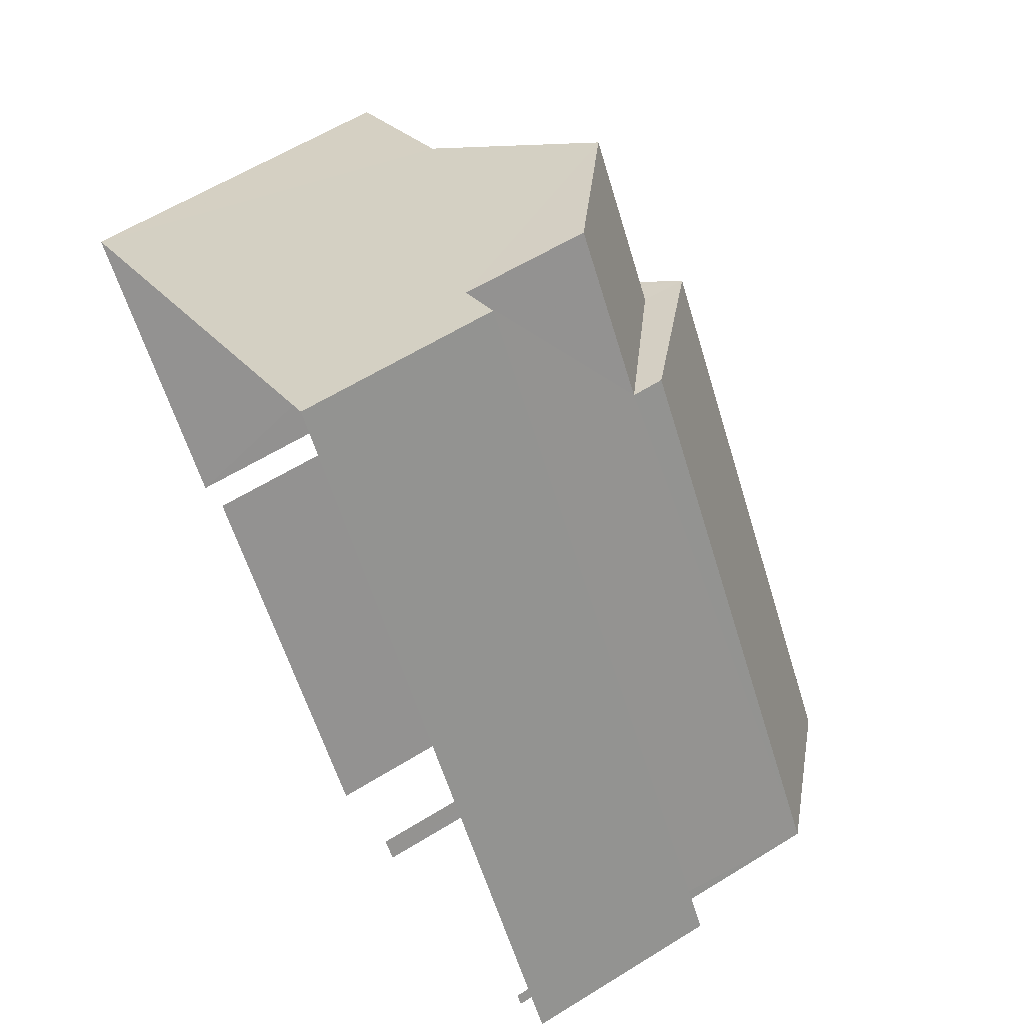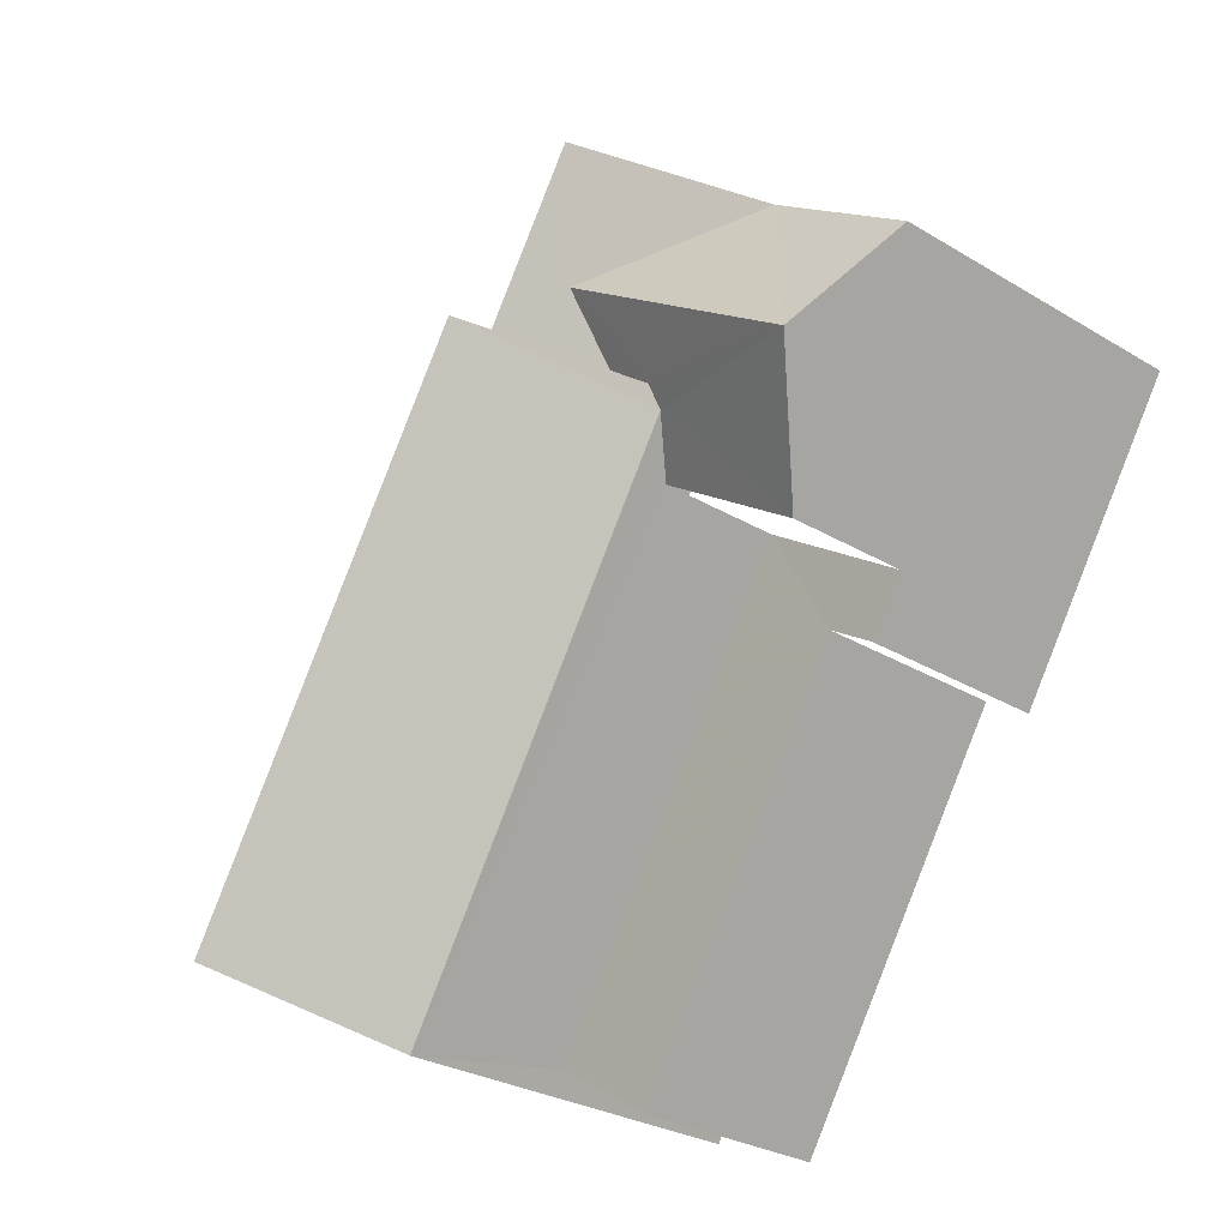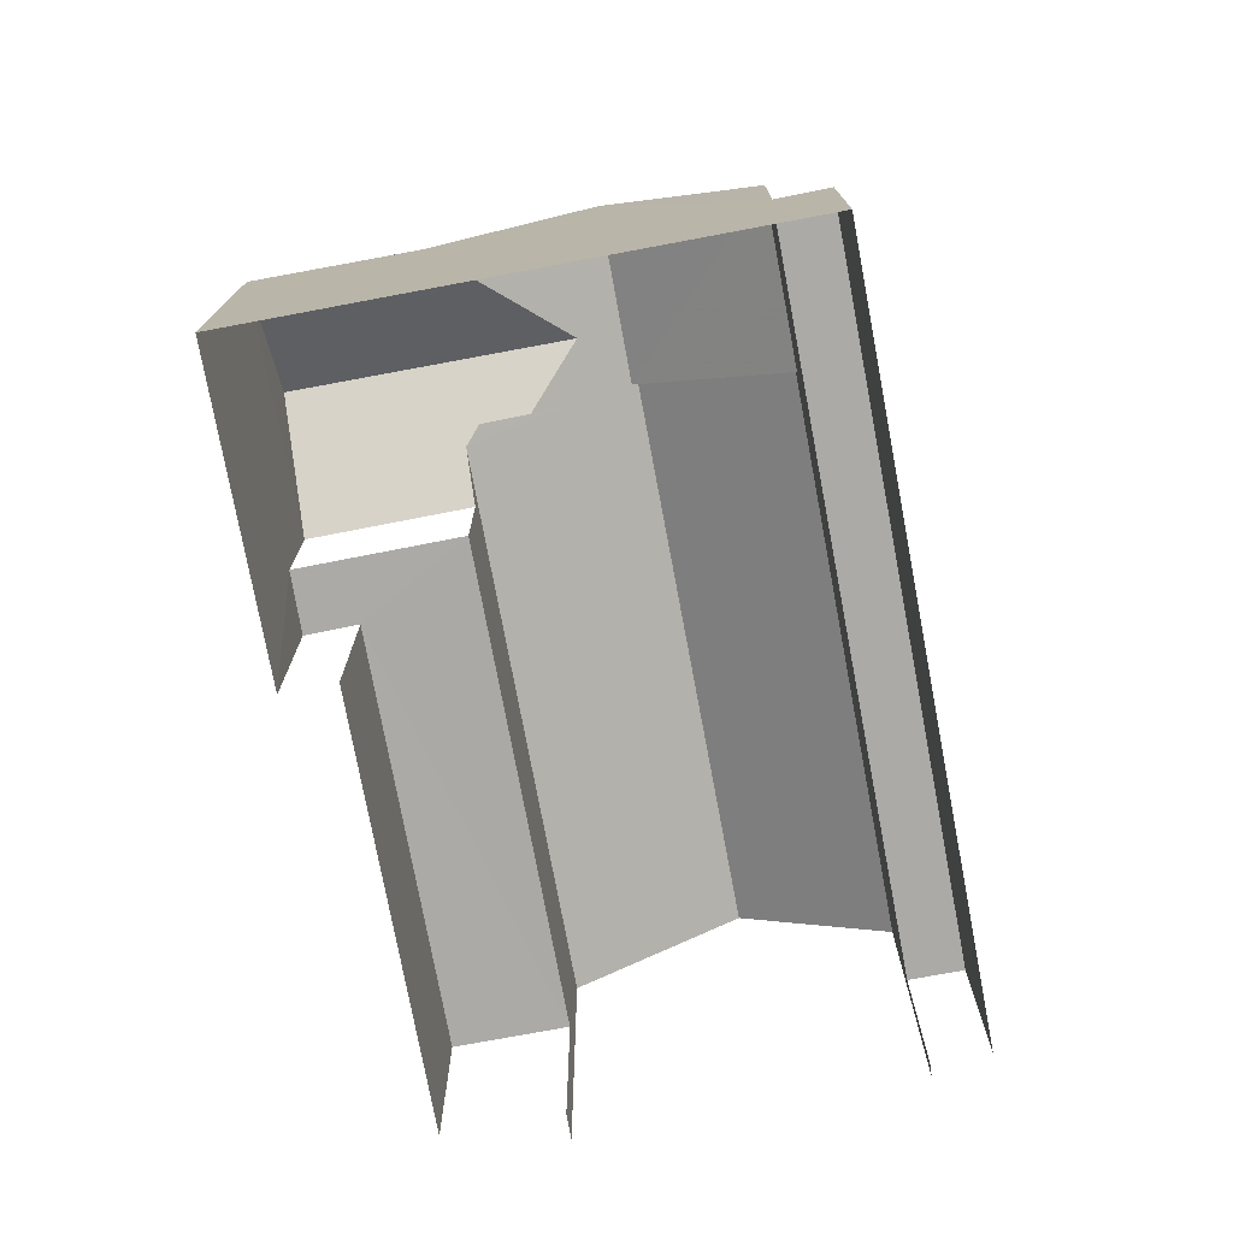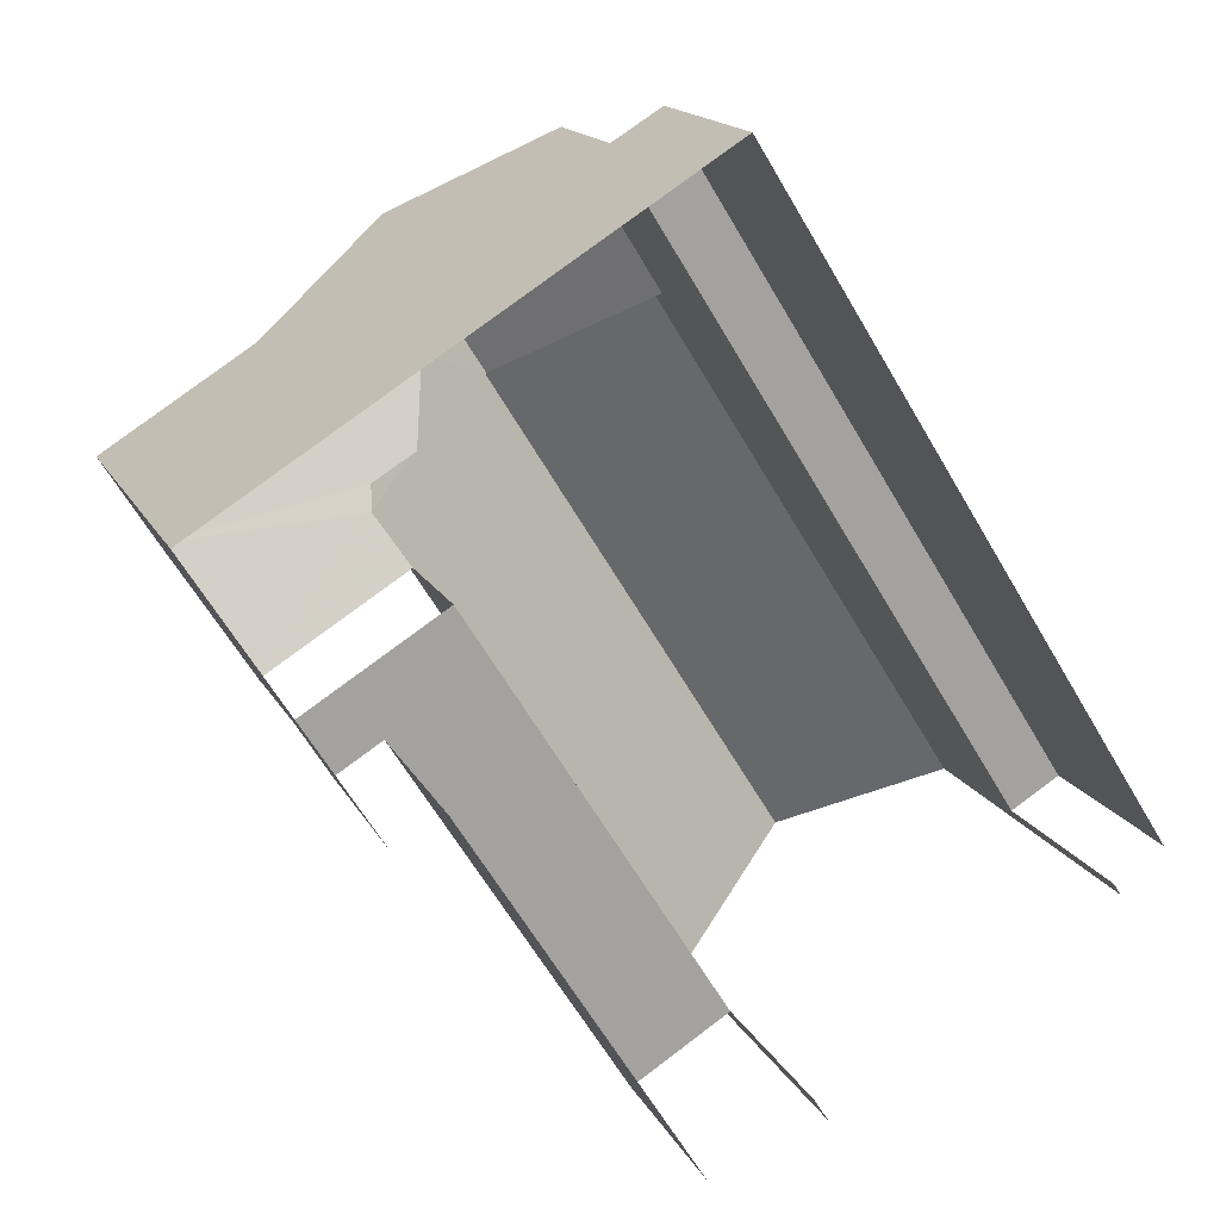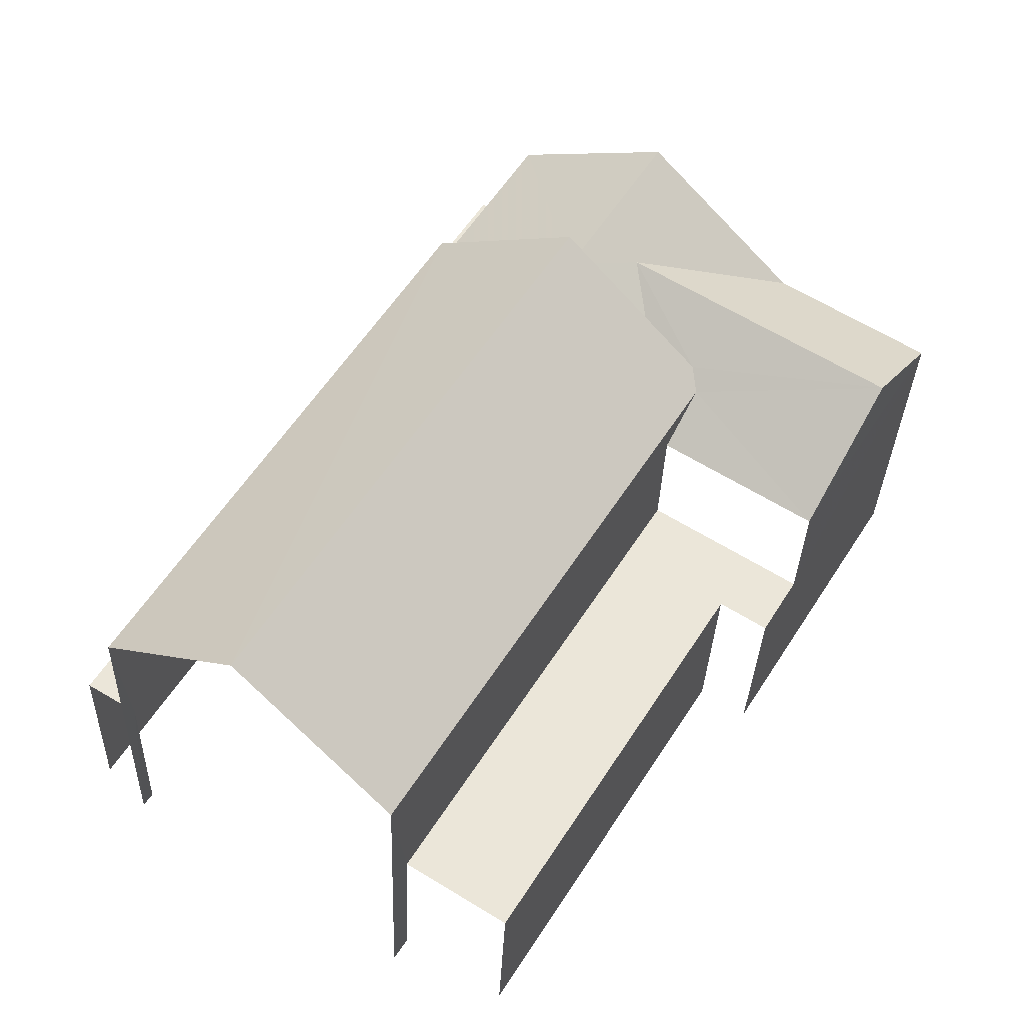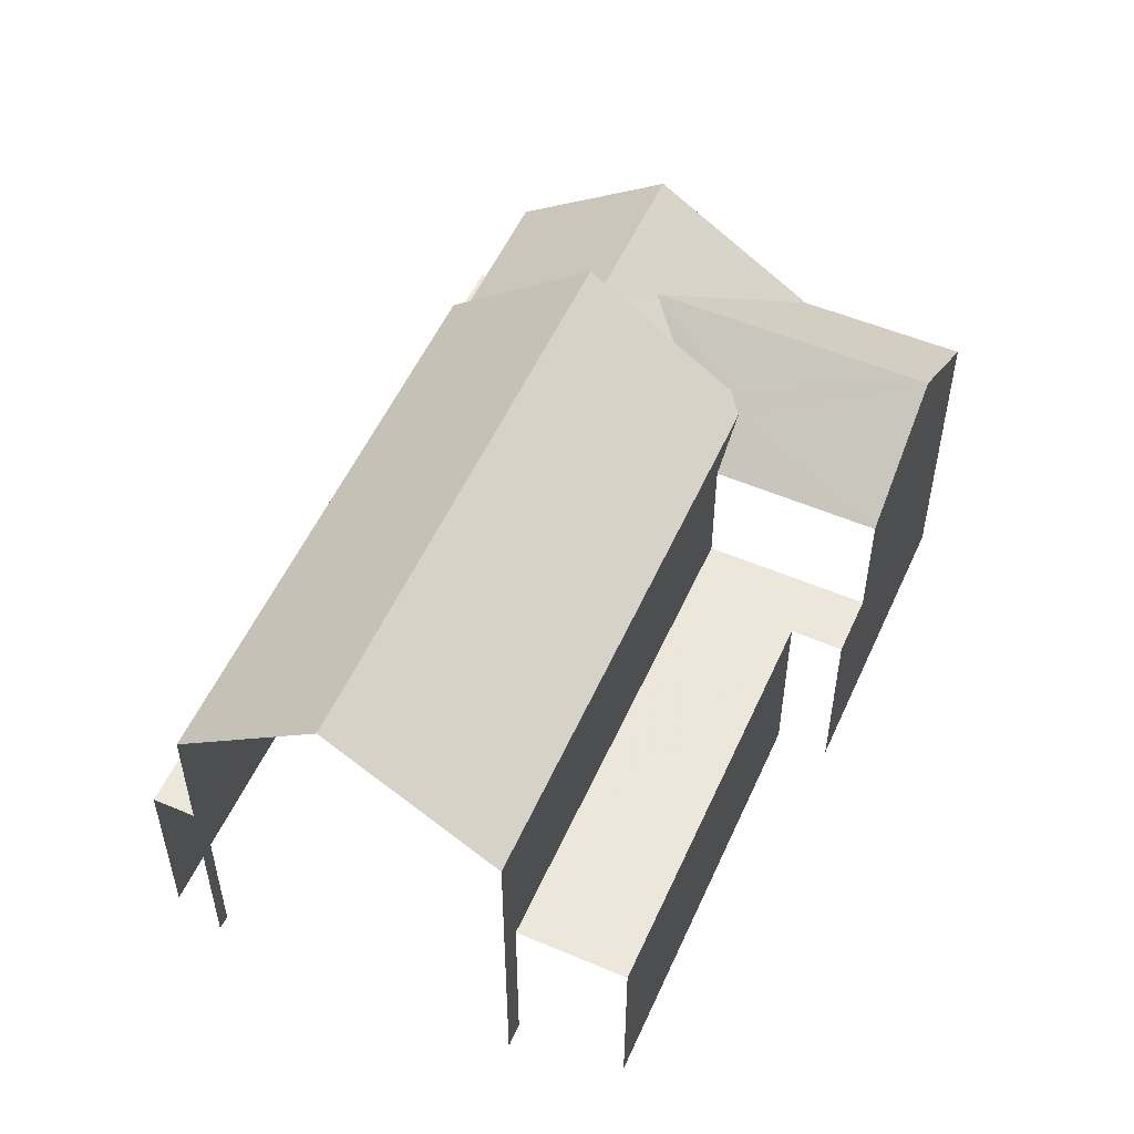
<metadata>
{"format":"obj","ext":"obj","renderer":"f3d","projection":"perspective","resolution":1024,"background":"white","views":[{"elev":60.1,"azim":-122.3,"up":"+Y"},{"elev":-27.2,"azim":46.9,"up":"+Y"},{"elev":-75.7,"azim":158.6,"up":"+Z"},{"elev":16.1,"azim":160.6,"up":"+Y"},{"elev":-31.8,"azim":-1.9,"up":"+Y"},{"elev":54.1,"azim":-8.1,"up":"+Z"}]}
</metadata>
<code>
v -2.209e+05 -1.254e+05 25.91
v -2.209e+05 -1.254e+05 25.91
v -2.209e+05 -1.254e+05 25.91
v -2.209e+05 -1.254e+05 25.91
v -2.209e+05 -1.254e+05 25.91
v -2.209e+05 -1.254e+05 25.91
v -2.209e+05 -1.254e+05 25.91
v -2.209e+05 -1.254e+05 25.91
v -2.209e+05 -1.254e+05 25.91
v -2.209e+05 -1.254e+05 25.91
v -2.209e+05 -1.254e+05 32.26
v -2.209e+05 -1.254e+05 31.02
v -2.209e+05 -1.254e+05 31.02
v -2.209e+05 -1.254e+05 32.26
v -2.209e+05 -1.254e+05 31.02
v -2.209e+05 -1.254e+05 31.02
v -2.209e+05 -1.254e+05 31.53
v -2.209e+05 -1.254e+05 31.69
v -2.209e+05 -1.254e+05 31.69
v -2.209e+05 -1.254e+05 32.72
v -2.209e+05 -1.254e+05 32.72
v -2.209e+05 -1.254e+05 31.02
v -2.209e+05 -1.254e+05 31.02
v -2.209e+05 -1.254e+05 29.02
v -2.209e+05 -1.254e+05 29.02
v -2.209e+05 -1.254e+05 29.02
v -2.209e+05 -1.254e+05 29.02
v -2.209e+05 -1.254e+05 29.03
v -2.209e+05 -1.254e+05 29.03
v -2.209e+05 -1.254e+05 29.03
v -2.209e+05 -1.254e+05 29.03
v -2.209e+05 -1.254e+05 29.03
v -2.209e+05 -1.254e+05 29.03
v -2.209e+05 -1.254e+05 33.38
v -2.209e+05 -1.254e+05 31.53
v -2.209e+05 -1.254e+05 31.53
v -2.209e+05 -1.254e+05 33.38
v -2.209e+05 -1.254e+05 31.53
f 1 2 3
f 3 2 4
f 5 4 6
f 2 7 8
f 9 10 6
f 9 6 8
f 4 2 6
f 6 2 8
f 28 6 10
f 28 30 6
f 2 26 7
f 2 24 26
f 36 1 38
f 36 38 34
f 1 3 38
f 29 16 15
f 33 29 15
f 32 5 31
f 32 4 5
f 11 12 13
f 14 11 13
f 15 16 17
f 16 11 17
f 18 14 19
f 18 11 14
f 17 11 18
f 19 14 20
f 14 21 20
f 14 13 21
f 20 21 22
f 23 20 22
f 24 25 26
f 24 27 25
f 28 29 30
f 31 30 32
f 32 30 33
f 30 29 33
f 34 35 36
f 34 37 35
f 38 17 34
f 17 18 37
f 17 37 34
f 32 33 15
f 4 32 3
f 17 38 15
f 38 3 32
f 15 38 32
f 22 21 27
f 25 27 8
f 13 12 9
f 21 13 27
f 8 27 9
f 27 13 9
f 18 19 37
f 37 20 35
f 20 23 35
f 19 20 37
f 22 27 23
f 35 23 36
f 36 24 1
f 1 24 2
f 23 27 24
f 36 23 24
f 31 5 6
f 30 31 6
f 26 8 7
f 26 25 8
f 11 16 12
f 12 29 9
f 9 29 10
f 10 29 28
f 12 16 29

</code>
